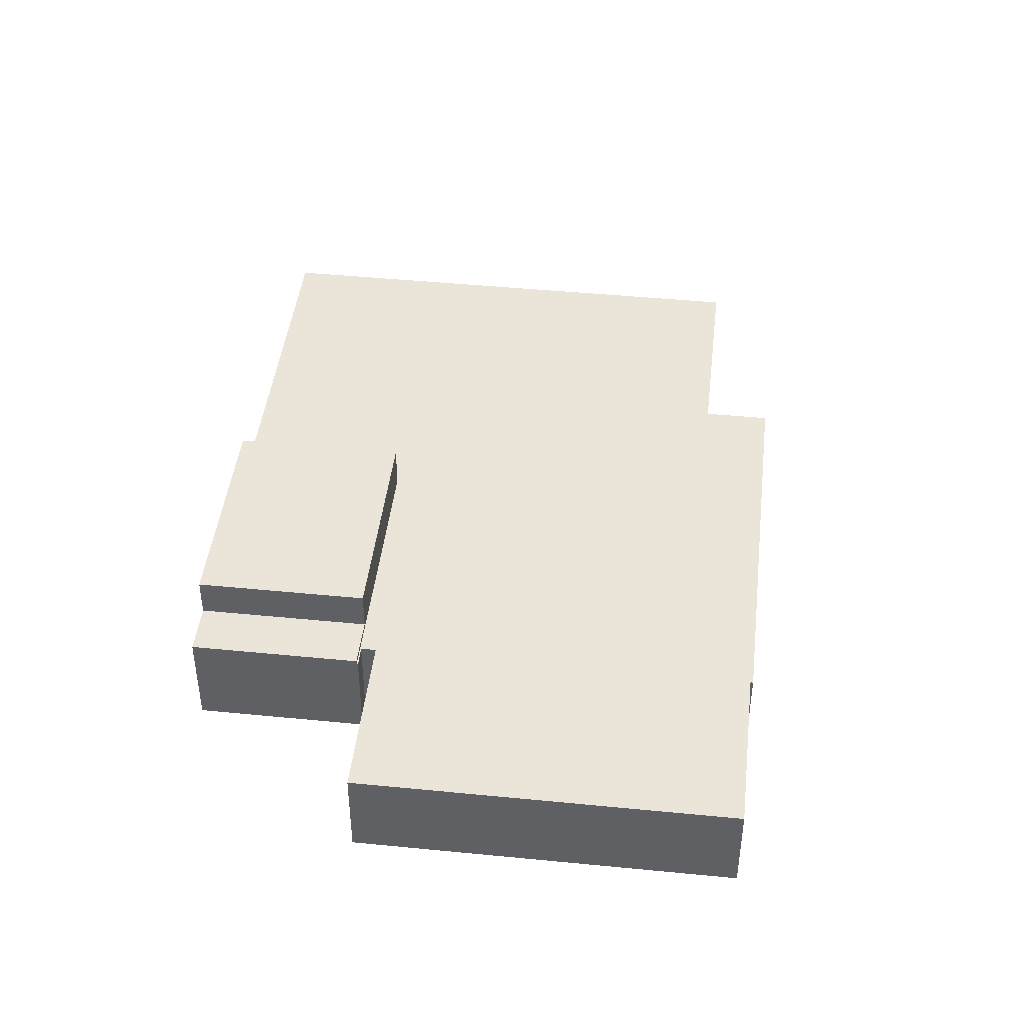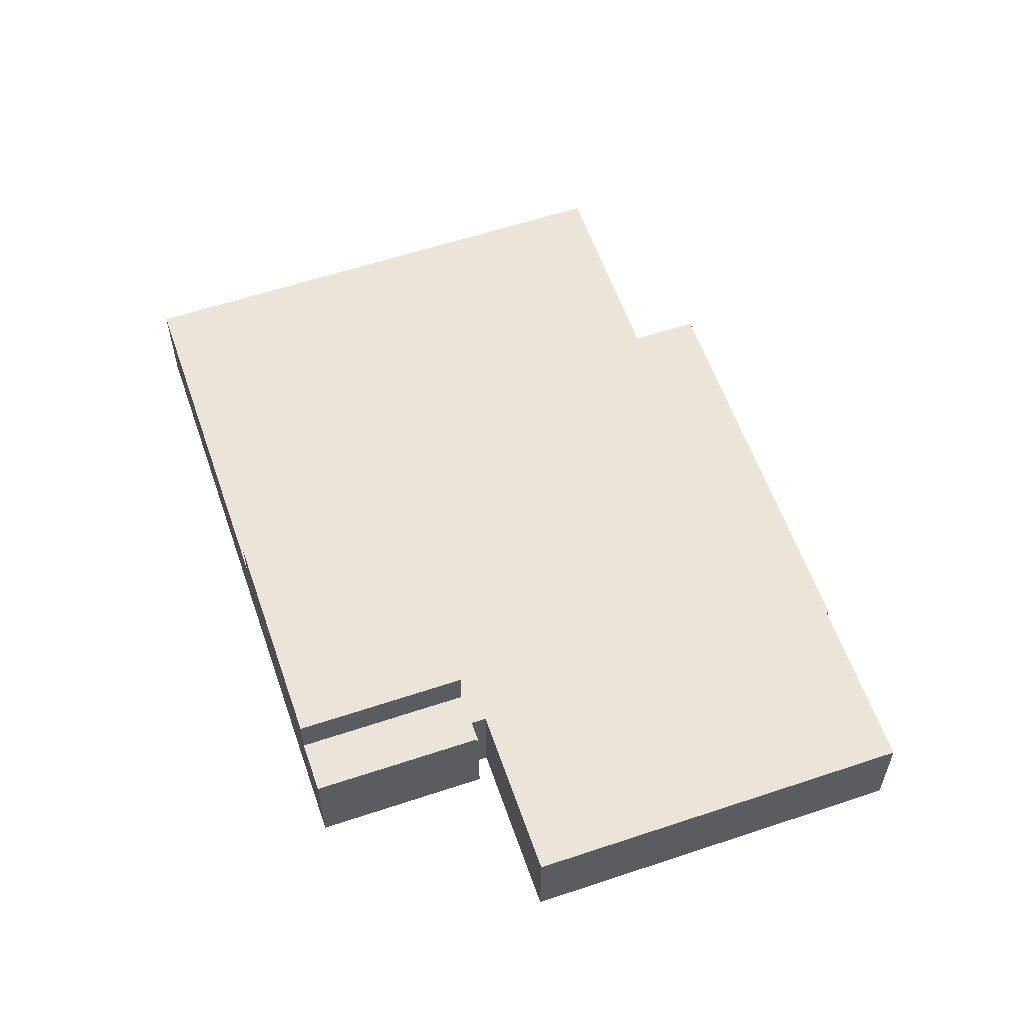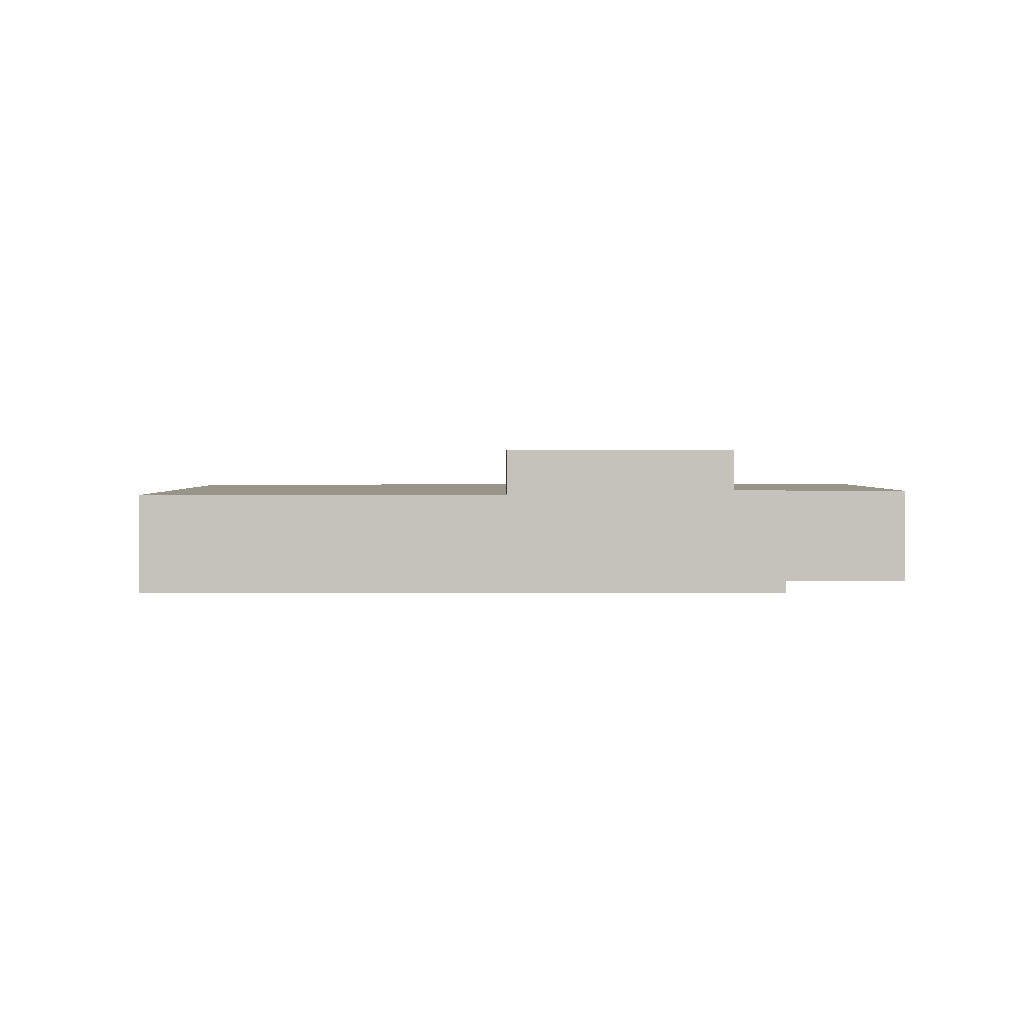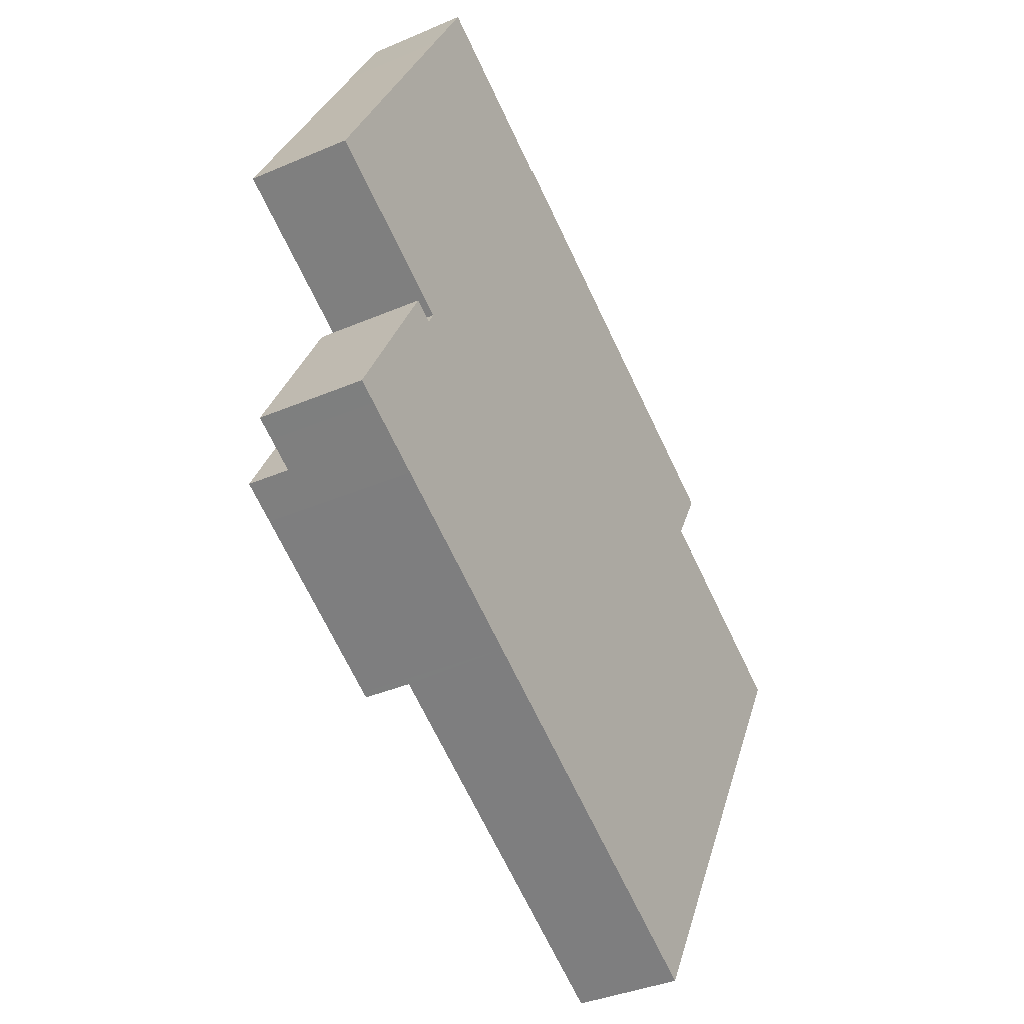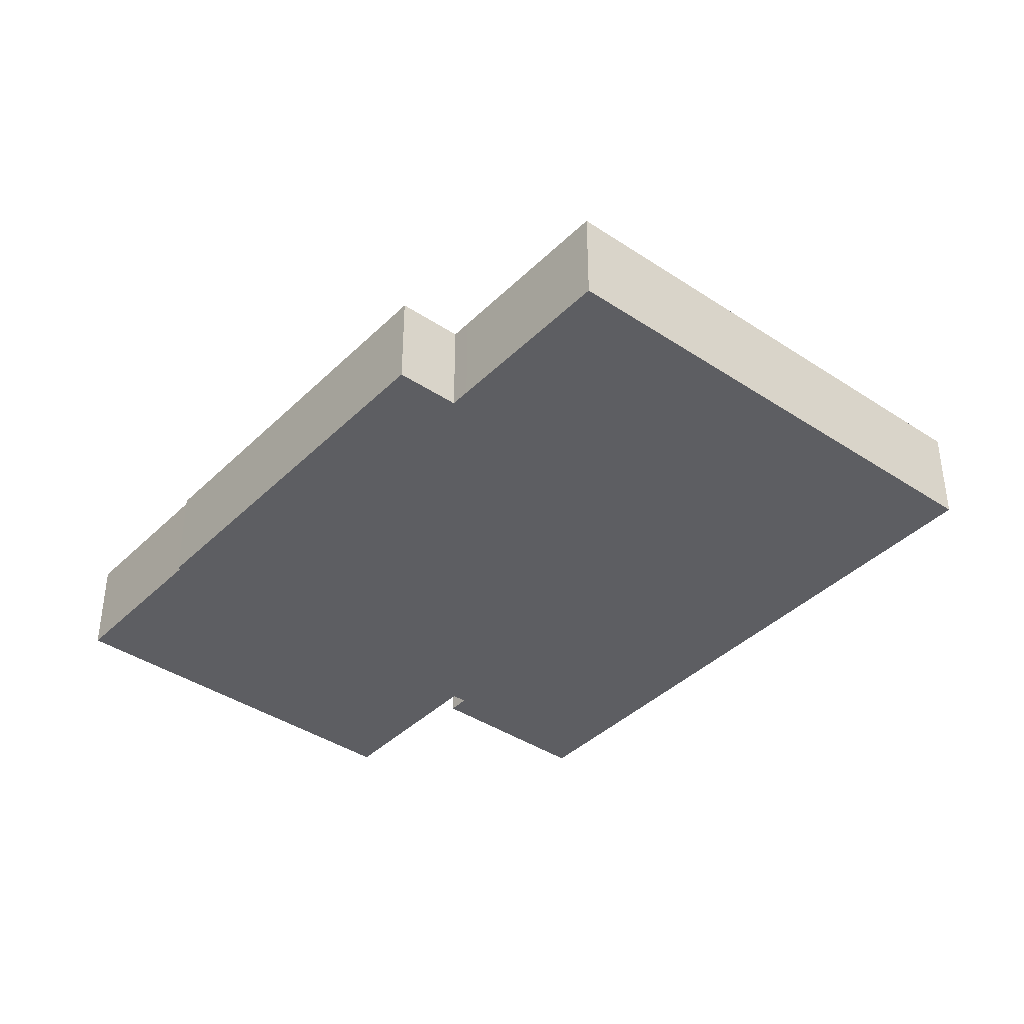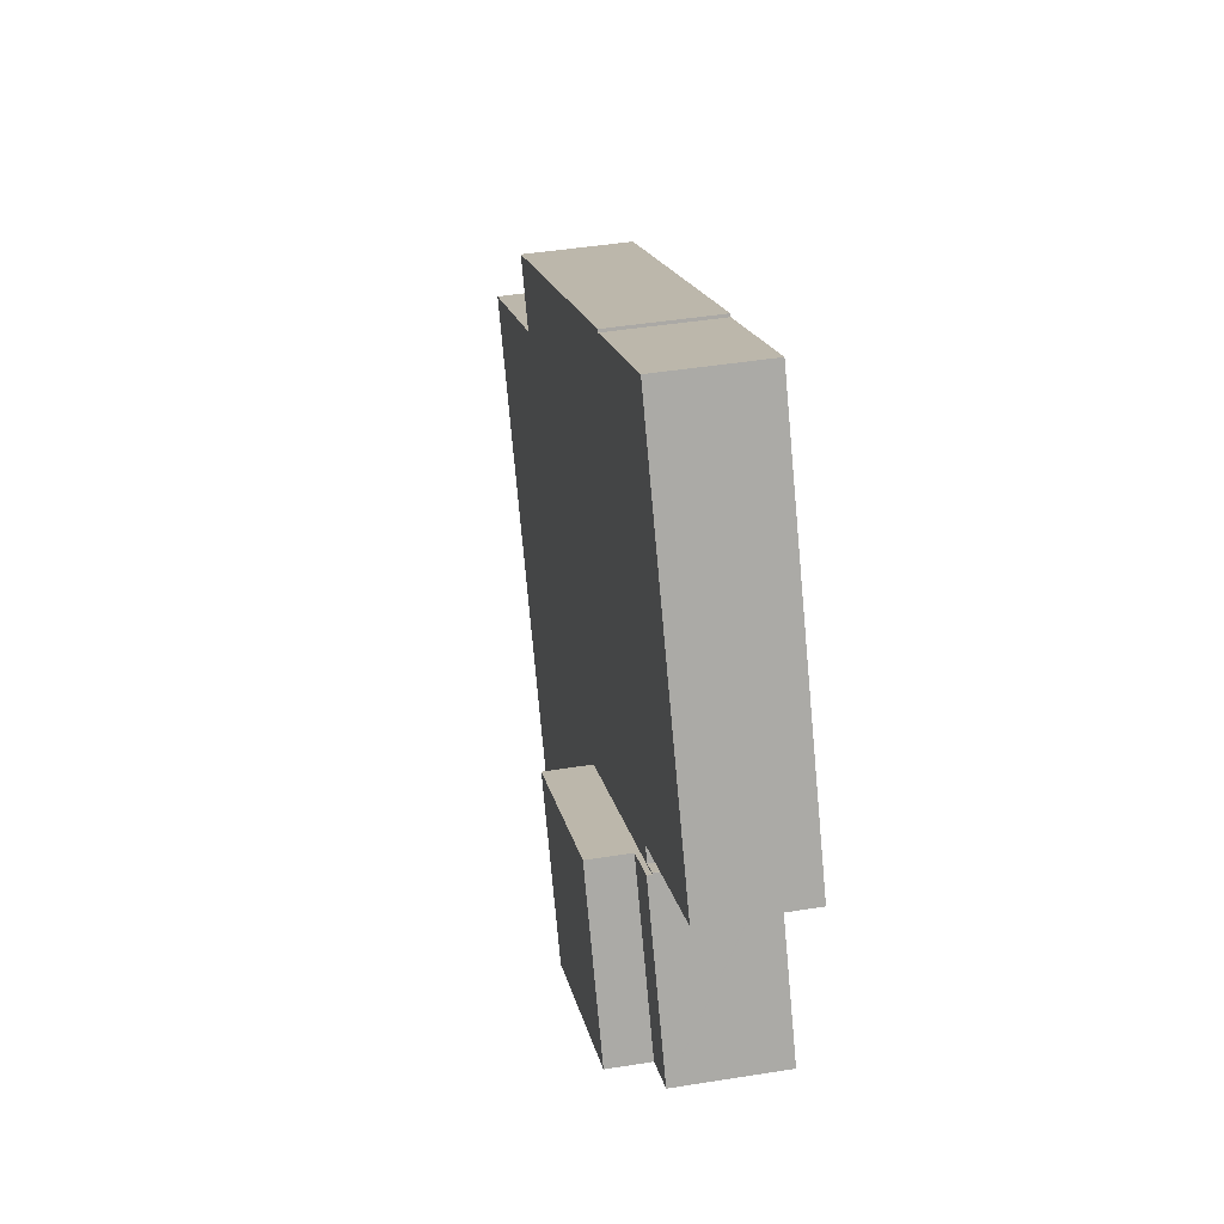
<metadata>
{"format":"obj","ext":"obj","renderer":"f3d","projection":"perspective","resolution":1024,"background":"white","views":[{"elev":44.5,"azim":-54.8,"up":"+Y"},{"elev":58.7,"azim":-80.4,"up":"+Y"},{"elev":1.8,"azim":-151.8,"up":"+Y"},{"elev":-36.8,"azim":-60.8,"up":"+Z"},{"elev":-39.4,"azim":78.9,"up":"+Y"},{"elev":43.6,"azim":-100.8,"up":"+Z"}]}
</metadata>
<code>
v  12.86 8.69 23.54
v  6.174 8.69 -3.382
v  0 8.69 5.321e-16
v  13.99 8.69 25.61
v  16.54 8.69 30.27
v  16.73 8.69 30.61
v  30.53 8.69 23.07
v  13.81 8.69 -7.561
v  11.45 8.69 -7.822
v  15.48 8.69 -10.16
v  11.39 8.69 -7.927
v  11.58 8.69 -7.889
v  13.15 8.69 -8.769
v  30.64 8.69 23.28
v  62.78 8.69 5.754
v  33.08 8.69 -19.76
v  59.92 8.69 0.52
v  59.94 8.69 0.545
v  54.14 8.69 -48.89
v  25.66 8.69 -33.36
v  61.51 8.69 -0.34
v  62.99 8.69 -32.64
v  76.23 8.69 -8.359
v  61.55 8.69 -35.28
v  60.44 8.69 -37.33
v  67.58 8.69 -24.21
v  70.14 8.69 -19.54
v  59.92 -3.184e-17 0.52
v  59.94 -3.337e-17 0.545
v  62.78 -3.523e-16 5.754
v  11.45 4.79e-16 -7.822
v  11.58 4.831e-16 -7.889
v  15.48 9.09 -10.16
v  3.979 9.09 -21.53
v  11.39 9.09 -7.927
v  5.677 9.09 -22.46
v  8.065 9.09 -23.77
v  60.44 2.286e-15 -37.33
v  54.14 2.993e-15 -48.89
v  61.55 2.16e-15 -35.28
v  62.99 1.999e-15 -32.64
v  5.677 1.375e-15 -22.46
v  3.979 1.319e-15 -21.53
v  0 0 0
v  6.174 2.071e-16 -3.382
v  13.81 4.63e-16 -7.561
v  25.66 12.67 -33.36
v  33.08 12.67 -19.76
v  30.53 -1.413e-15 23.07
v  30.64 -1.426e-15 23.28
v  13.15 5.369e-16 -8.769
v  70.14 1.197e-15 -19.54
v  67.58 1.483e-15 -24.21
v  11.39 4.854e-16 -7.927
v  25.23 12.67 -33.13
v  11.06 1.556e-15 -25.41
v  11.06 12.67 -25.41
v  25.23 2.028e-15 -33.13
v  25.66 2.043e-15 -33.36
v  8.065 12.67 -23.77
v  15.48 12.67 -10.16
v  8.065 1.455e-15 -23.77
v  12.86 -1.442e-15 23.54
v  13.99 -1.568e-15 25.61
v  16.73 -1.874e-15 30.61
v  16.54 -1.854e-15 30.27
v  61.51 2.082e-17 -0.34
v  76.23 5.118e-16 -8.359
g defaultobject
f 1 2 3
f 2 1 4
f 2 4 5
f 2 5 6
f 2 6 7
f 2 7 8
f 9 10 11
f 10 9 12
f 10 12 13
f 10 13 8
f 10 8 7
f 10 7 14
f 10 14 15
f 10 15 16
f 16 15 17
f 17 15 18
f 16 19 20
f 19 16 17
f 19 17 21
f 19 21 22
f 22 21 23
f 19 22 24
f 19 24 25
f 22 23 26
f 26 23 27
f 18 28 17
f 28 18 15
f 28 15 29
f 29 15 30
f 12 31 32
f 31 12 9
f 33 34 35
f 34 33 36
f 36 33 37
f 19 38 39
f 38 19 25
f 24 38 25
f 38 24 22
f 38 22 40
f 40 22 41
f 34 42 43
f 42 34 36
f 2 44 3
f 44 2 45
f 45 2 8
f 45 8 46
f 47 16 20
f 16 47 48
f 14 49 50
f 49 14 7
f 8 51 46
f 51 8 13
f 26 52 53
f 52 26 27
f 9 11 31
f 54 34 43
f 34 54 31
f 34 31 11
f 34 11 35
f 55 56 57
f 56 55 58
f 58 55 47
f 58 47 20
f 58 20 19
f 58 19 59
f 59 19 39
f 48 60 61
f 60 48 57
f 57 48 55
f 55 48 47
f 36 62 42
f 62 36 56
f 56 36 37
f 56 37 57
f 57 37 60
f 13 32 51
f 32 13 12
f 63 46 64
f 46 63 45
f 45 63 44
f 50 29 30
f 29 50 28
f 28 50 39
f 39 50 59
f 59 50 49
f 59 49 65
f 59 65 58
f 58 65 46
f 58 46 56
f 46 65 66
f 46 66 64
f 56 46 51
f 56 51 32
f 56 32 31
f 56 31 54
f 56 54 62
f 62 54 42
f 42 54 43
f 67 52 68
f 52 67 53
f 53 67 41
f 41 67 40
f 40 67 38
f 38 67 28
f 38 28 39
f 7 65 49
f 65 7 6
f 21 28 67
f 28 21 17
f 27 68 52
f 68 27 23
f 22 53 41
f 53 22 26
f 1 44 63
f 44 1 3
f 10 35 11
f 35 10 33
f 33 10 16
f 33 16 61
f 61 16 48
f 15 50 30
f 50 15 14
f 61 37 33
f 37 61 60
f 64 1 63
f 1 64 66
f 1 66 4
f 4 66 5
f 23 67 68
f 67 23 21
f 6 66 65
f 66 6 5

</code>
